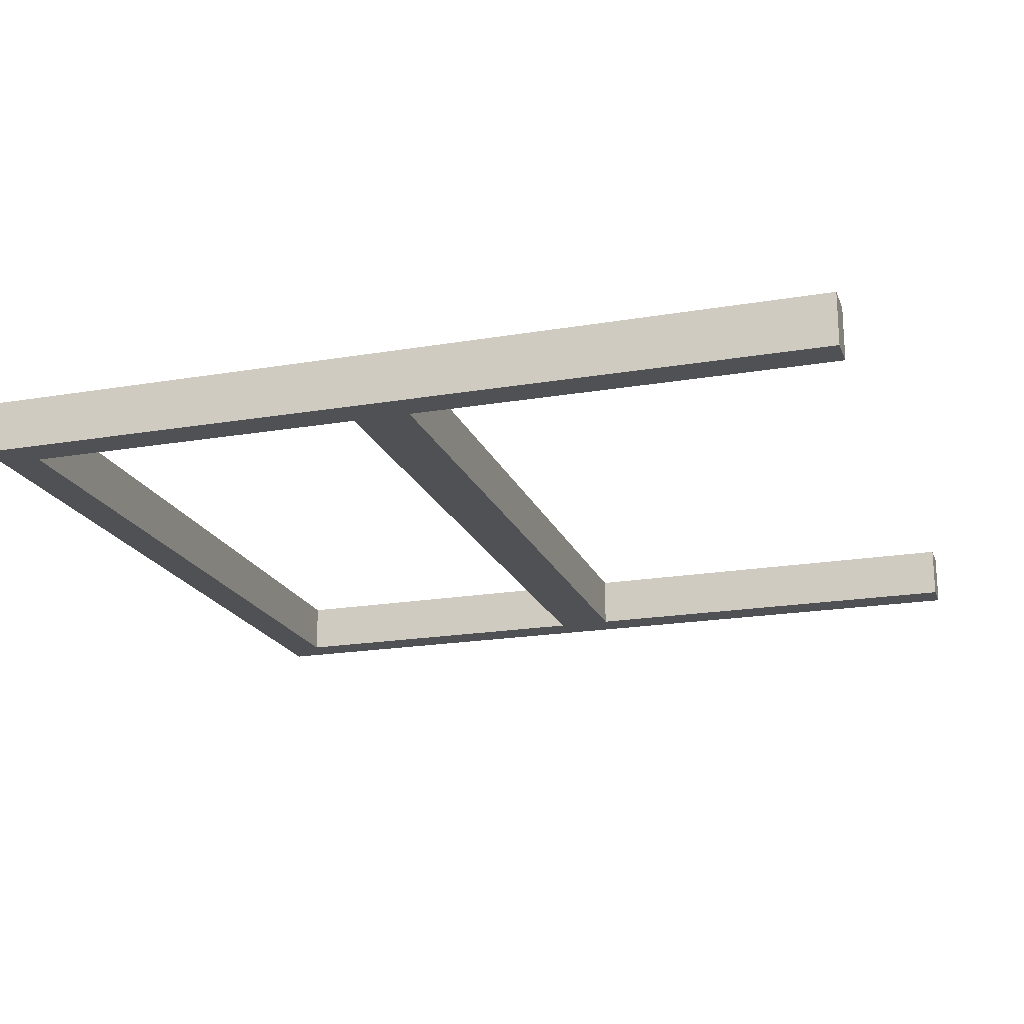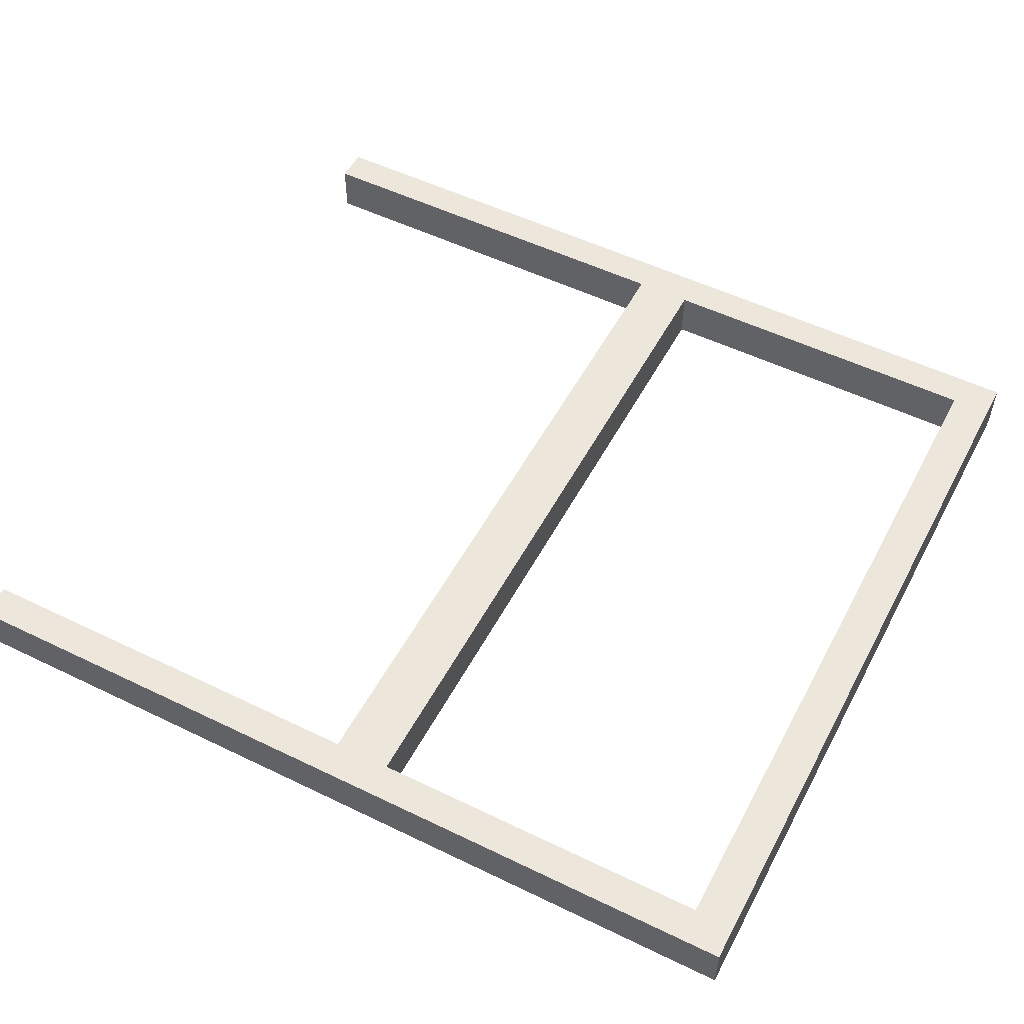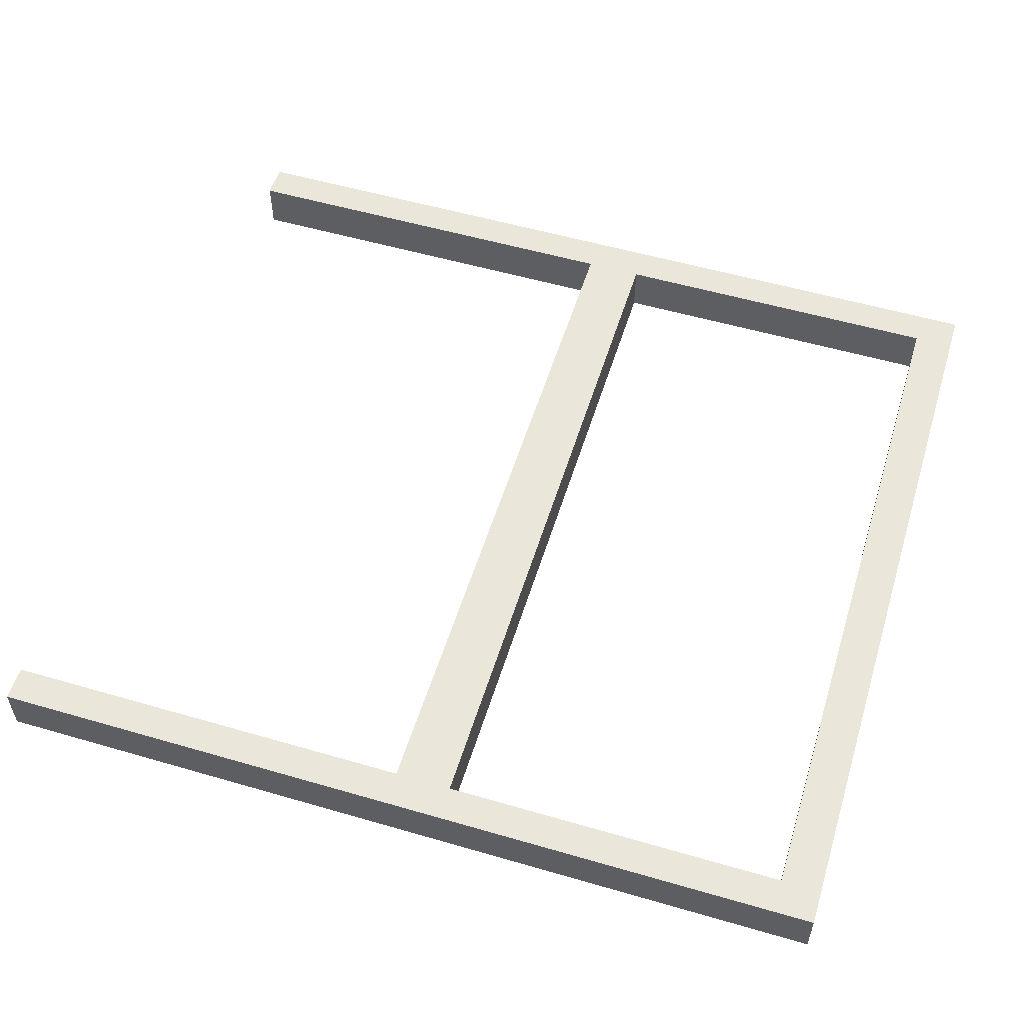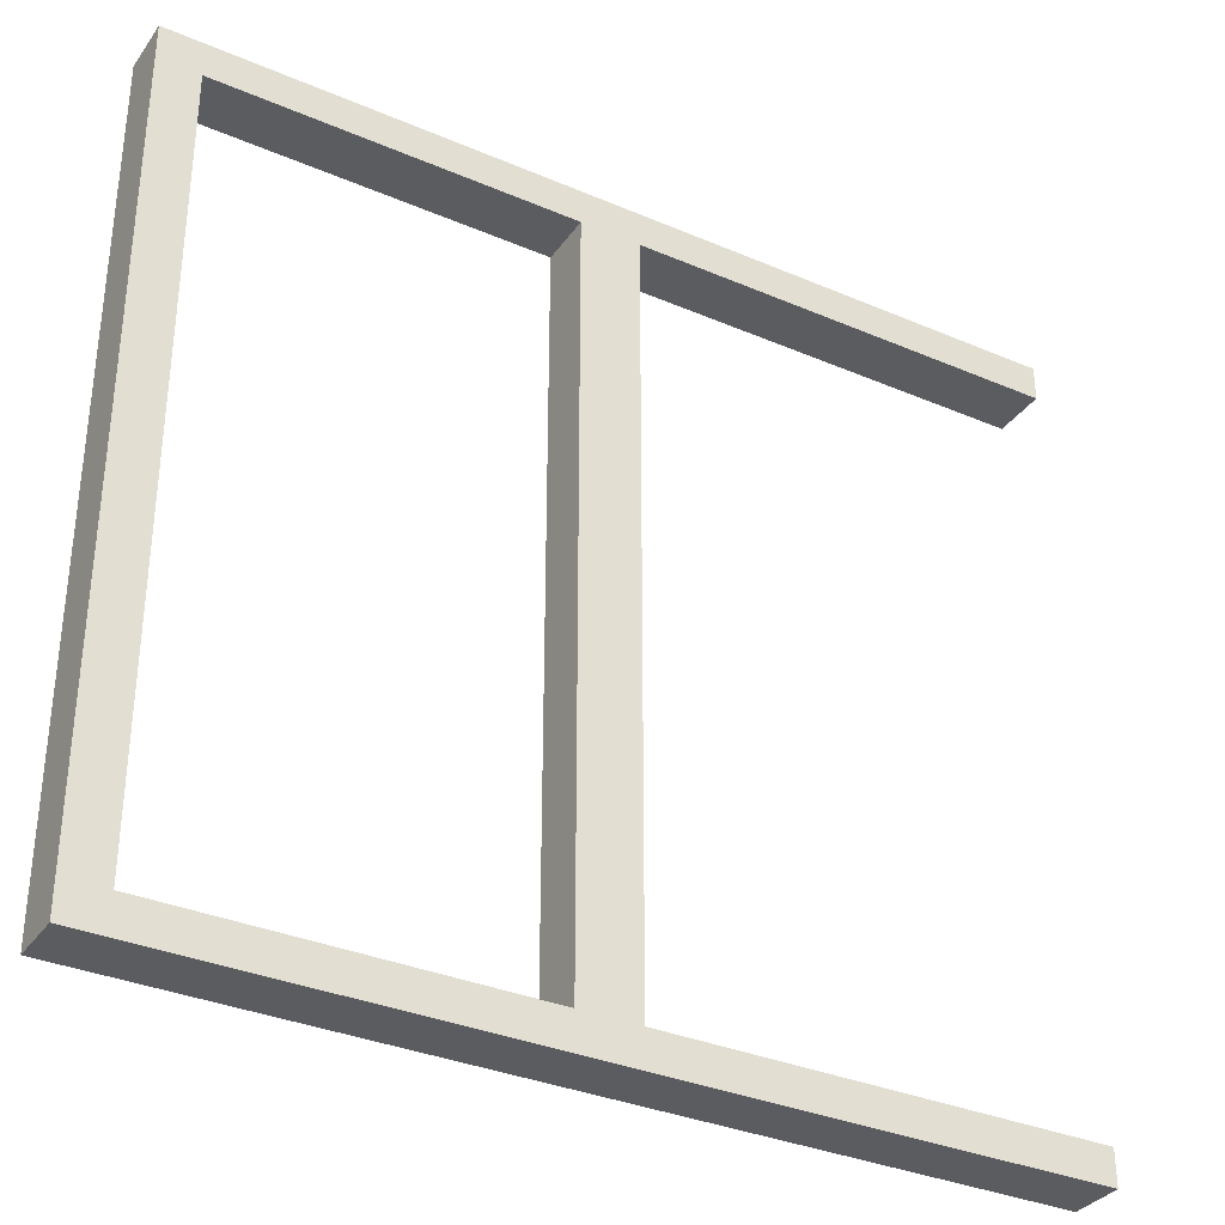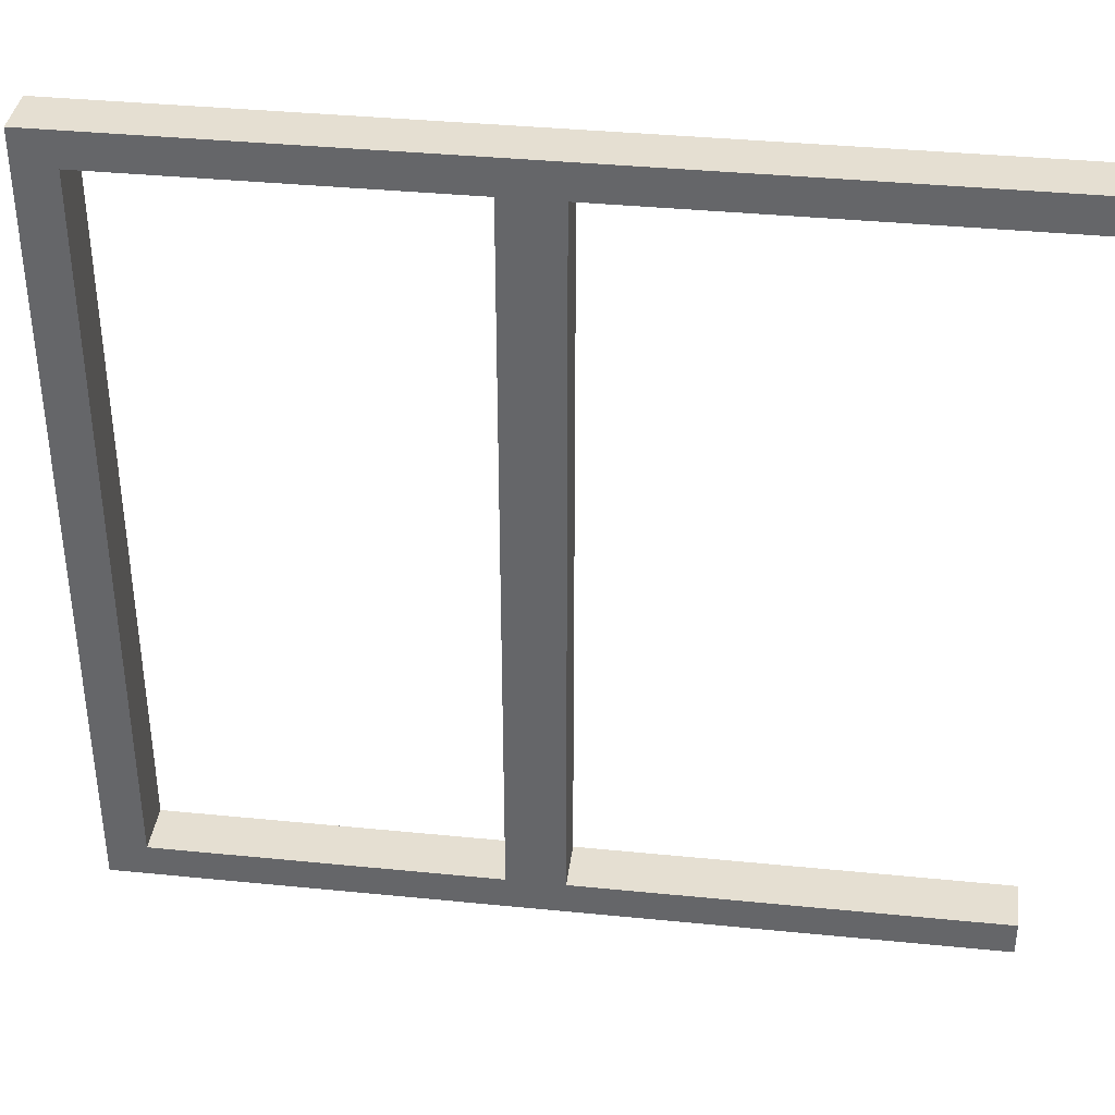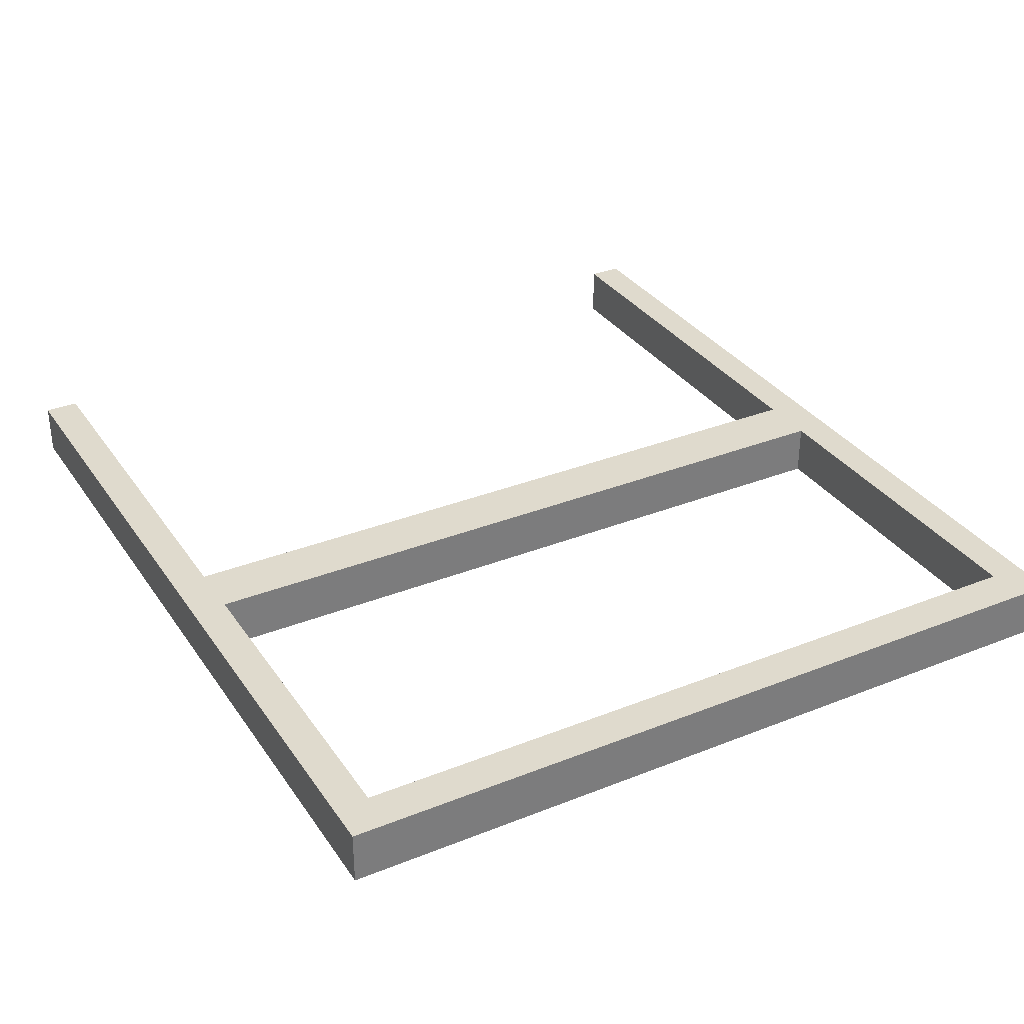
<metadata>
{"format":"obj","ext":"obj","renderer":"f3d","projection":"perspective","resolution":1024,"background":"white","views":[{"elev":-19.8,"azim":-162.5,"up":"+Y"},{"elev":52.9,"azim":27.5,"up":"+Y"},{"elev":54.9,"azim":17.1,"up":"+Y"},{"elev":-33.9,"azim":149.8,"up":"+Z"},{"elev":37.3,"azim":-172.7,"up":"+Z"},{"elev":32.9,"azim":61.1,"up":"+Y"}]}
</metadata>
<code>
v 14.68 0 -6.35
v 14.68 0 6.35
v 14.68 0.912 6.35
v 14.68 0.912 -6.35
v 14.68 0 -6.35
v 14.68 0.912 -6.35
v 8.675 0.912 -6.35
v 8.675 0 -6.35
v 14.68 0.912 6.35
v 14.68 0 6.35
v 8.675 0 6.35
v 8.675 0.912 6.35
v 7.675 0 -6.35
v 7.675 0.912 -6.35
v 0.375 0.912 -6.35
v 0.375 0 -6.35
v 0.375 0 -6.95
v 0.375 0 -6.35
v 0.375 0.912 -6.35
v 0.375 0.912 -6.95
v 15.38 0 -6.95
v 0.375 0 -6.95
v 0.375 0.912 -6.95
v 15.38 0.912 -6.95
v 15.38 0 6.95
v 15.38 0 -6.95
v 15.38 0.912 -6.95
v 15.38 0.912 6.95
v 7.675 0 -6.35
v 7.675 0 6.35
v 7.675 0.912 6.35
v 7.675 0.912 -6.35
v 8.675 0 6.35
v 8.675 0 -6.35
v 8.675 0.912 -6.35
v 8.675 0.912 6.35
v 7.675 0.912 6.35
v 7.675 0 6.35
v 0.375 0 6.35
v 0.375 0.912 6.35
v 0.375 0 6.95
v 15.38 0 6.95
v 15.38 0.912 6.95
v 0.375 0.912 6.95
v 0.375 0 6.35
v 0.375 0 6.95
v 0.375 0.912 6.95
v 0.375 0.912 6.35
v 15.38 0.912 6.95
v 15.38 0.912 -6.95
v 0.375 0.912 -6.95
v 0.375 0.912 -6.35
v 7.675 0.912 -6.35
v 7.675 0.912 6.35
v 0.375 0.912 6.35
v 0.375 0.912 6.95
v 14.68 0.912 -6.35
v 14.68 0.912 6.35
v 8.675 0.912 6.35
v 8.675 0.912 -6.35
v 14.68 0 -6.35
v 8.675 0 -6.35
v 8.675 0 6.35
v 14.68 0 6.35
v 15.38 0 -6.95
v 15.38 0 6.95
v 0.375 0 6.95
v 0.375 0 6.35
v 7.675 0 6.35
v 7.675 0 -6.35
v 0.375 0 -6.35
v 0.375 0 -6.95
g f609e834-e2b3-11ea-aa80-54bf646e7e1f
f 1 2 4
f 4 2 3
g f4ebdb8c-e2b3-11ea-a719-54bf646e7e1f
f 6 7 5
f 5 7 8
g f61113e4-e2b3-11ea-b36a-54bf646e7e1f
f 10 11 9
f 9 11 12
g f4f243dc-e2b3-11ea-8a5e-54bf646e7e1f
f 14 15 13
f 13 15 16
g f4f8d346-e2b3-11ea-a294-54bf646e7e1f
f 17 18 20
f 20 18 19
g f5011036-e2b3-11ea-8519-54bf646e7e1f
f 21 22 24
f 24 22 23
g f2fb4692-e2b3-11ea-b5d9-54bf646e7e1f
f 25 26 28
f 28 26 27
g f3dc9b36-e2b3-11ea-9639-54bf646e7e1f
f 29 30 32
f 32 30 31
g f40270f4-e2b3-11ea-be28-54bf646e7e1f
f 33 34 36
f 36 34 35
g f2f6b2e2-e2b3-11ea-b9cc-54bf646e7e1f
f 38 39 37
f 37 39 40
g f2ff8c1a-e2b3-11ea-9d78-54bf646e7e1f
f 41 42 44
f 44 42 43
g f303aa8c-e2b3-11ea-8894-54bf646e7e1f
f 45 46 48
f 48 46 47
g f3083e40-e2b3-11ea-980d-54bf646e7e1f
f 50 58 49
f 49 58 59
f 49 59 54
f 54 59 60
f 54 60 53
f 53 60 50
f 53 50 51
f 51 52 53
f 55 56 54
f 54 56 49
f 60 57 50
f 50 57 58
g f30c83c0-e2b3-11ea-a294-54bf646e7e1f
f 62 65 61
f 61 65 66
f 61 66 64
f 64 66 63
f 63 66 69
f 63 69 62
f 62 69 70
f 62 70 65
f 65 70 72
f 72 70 71
f 66 67 69
f 69 67 68

</code>
